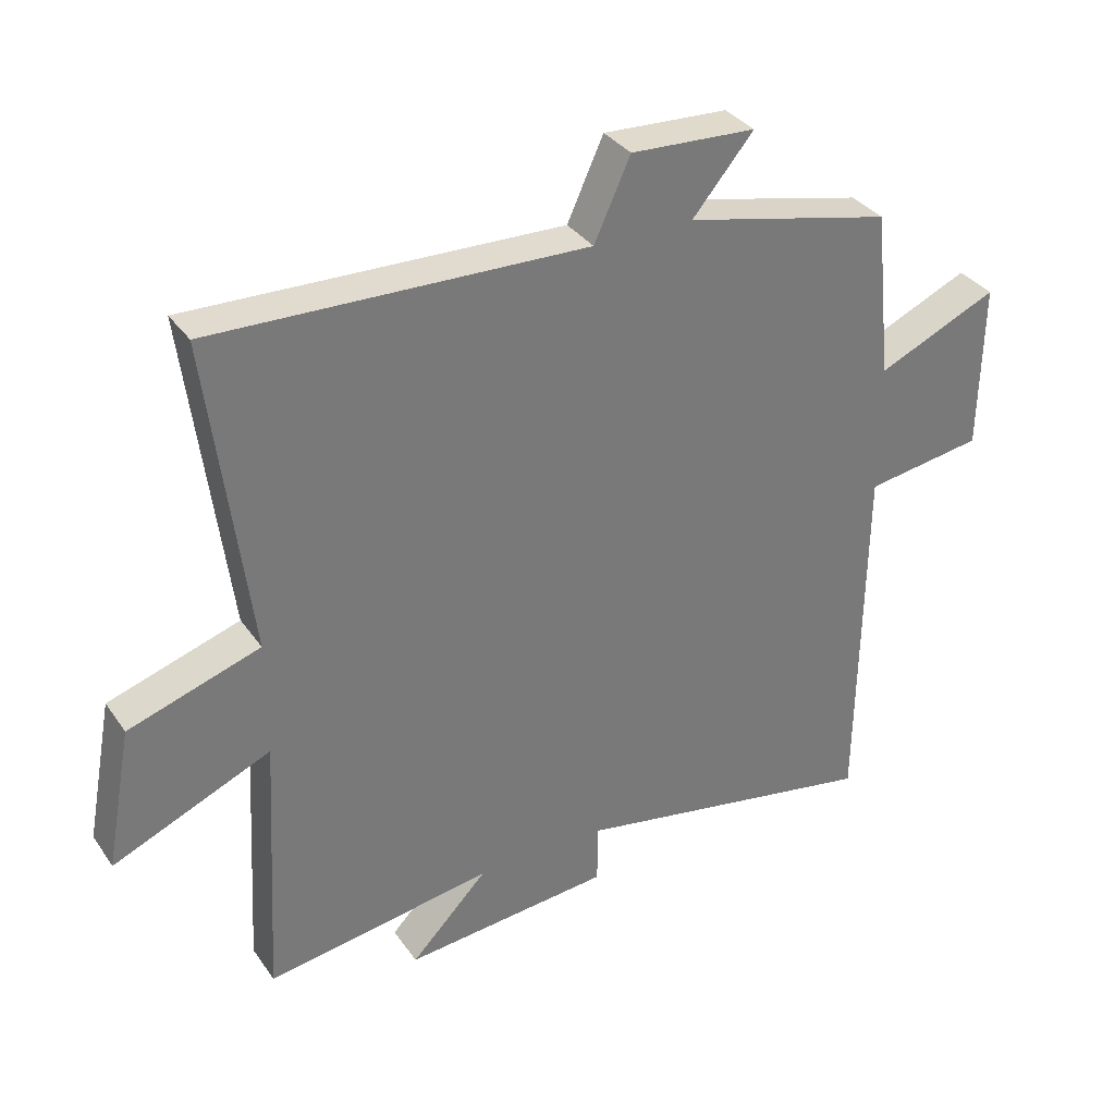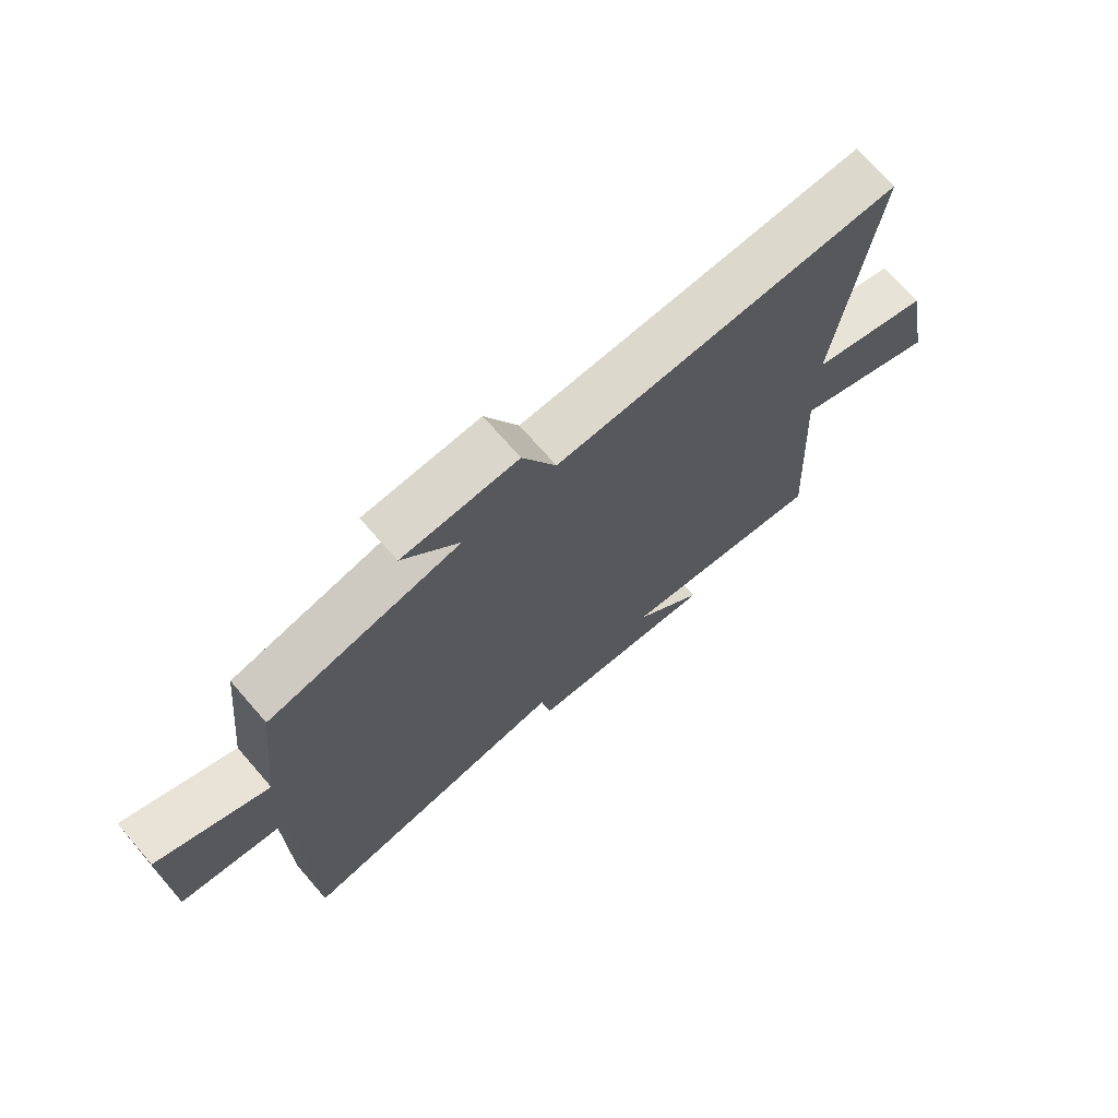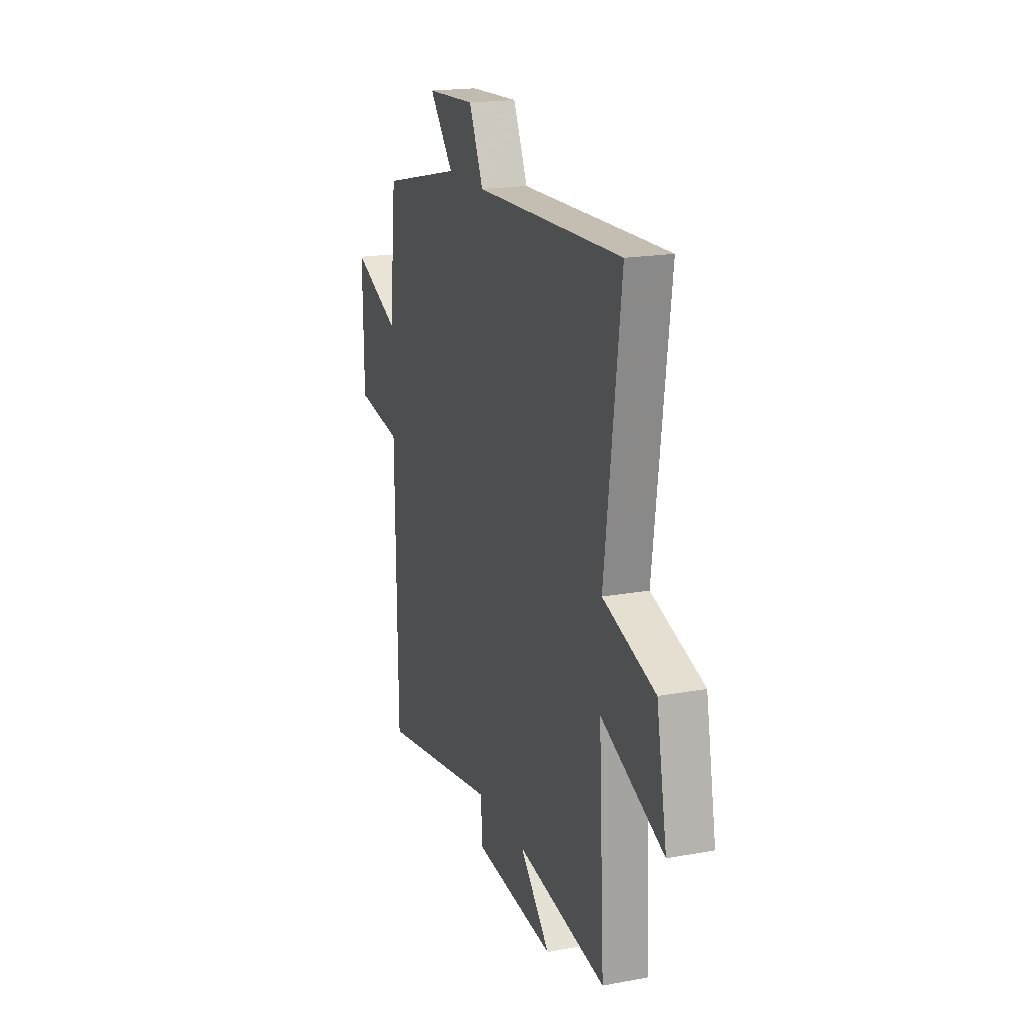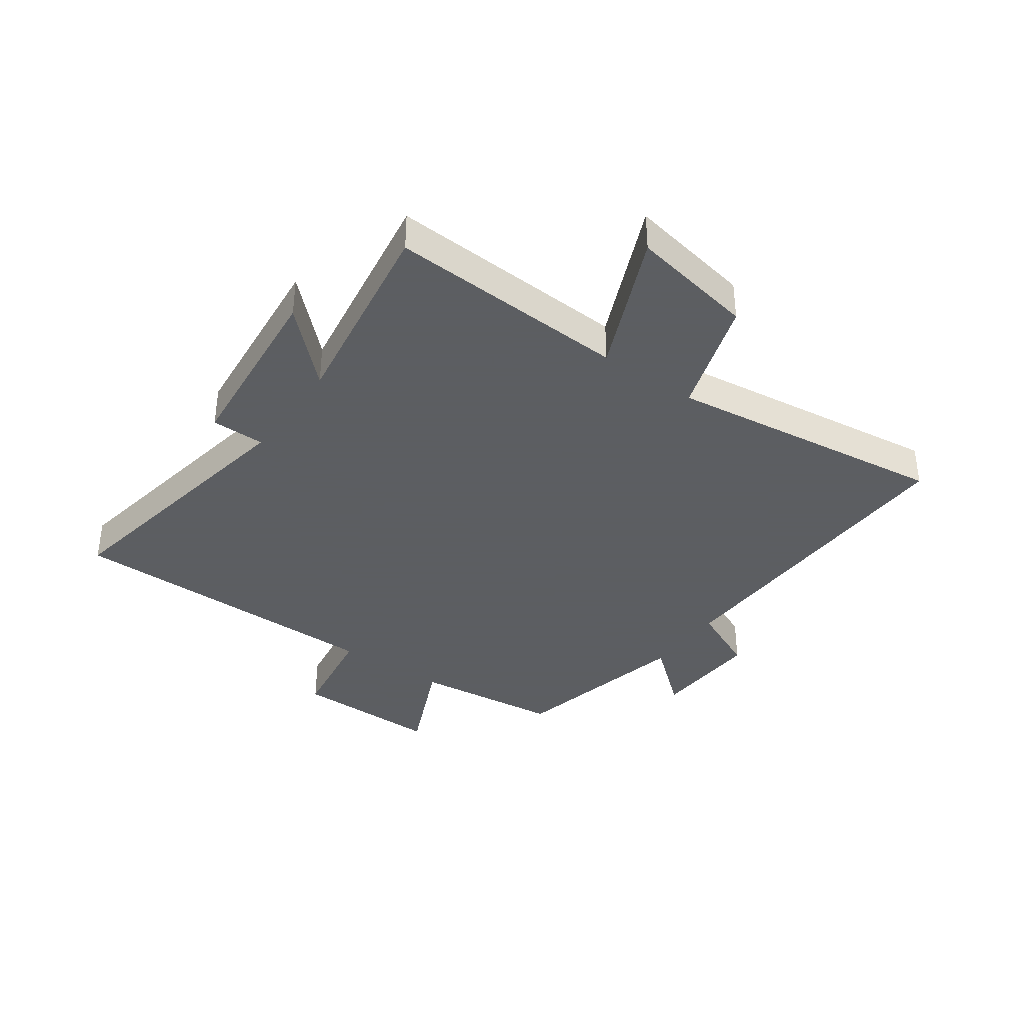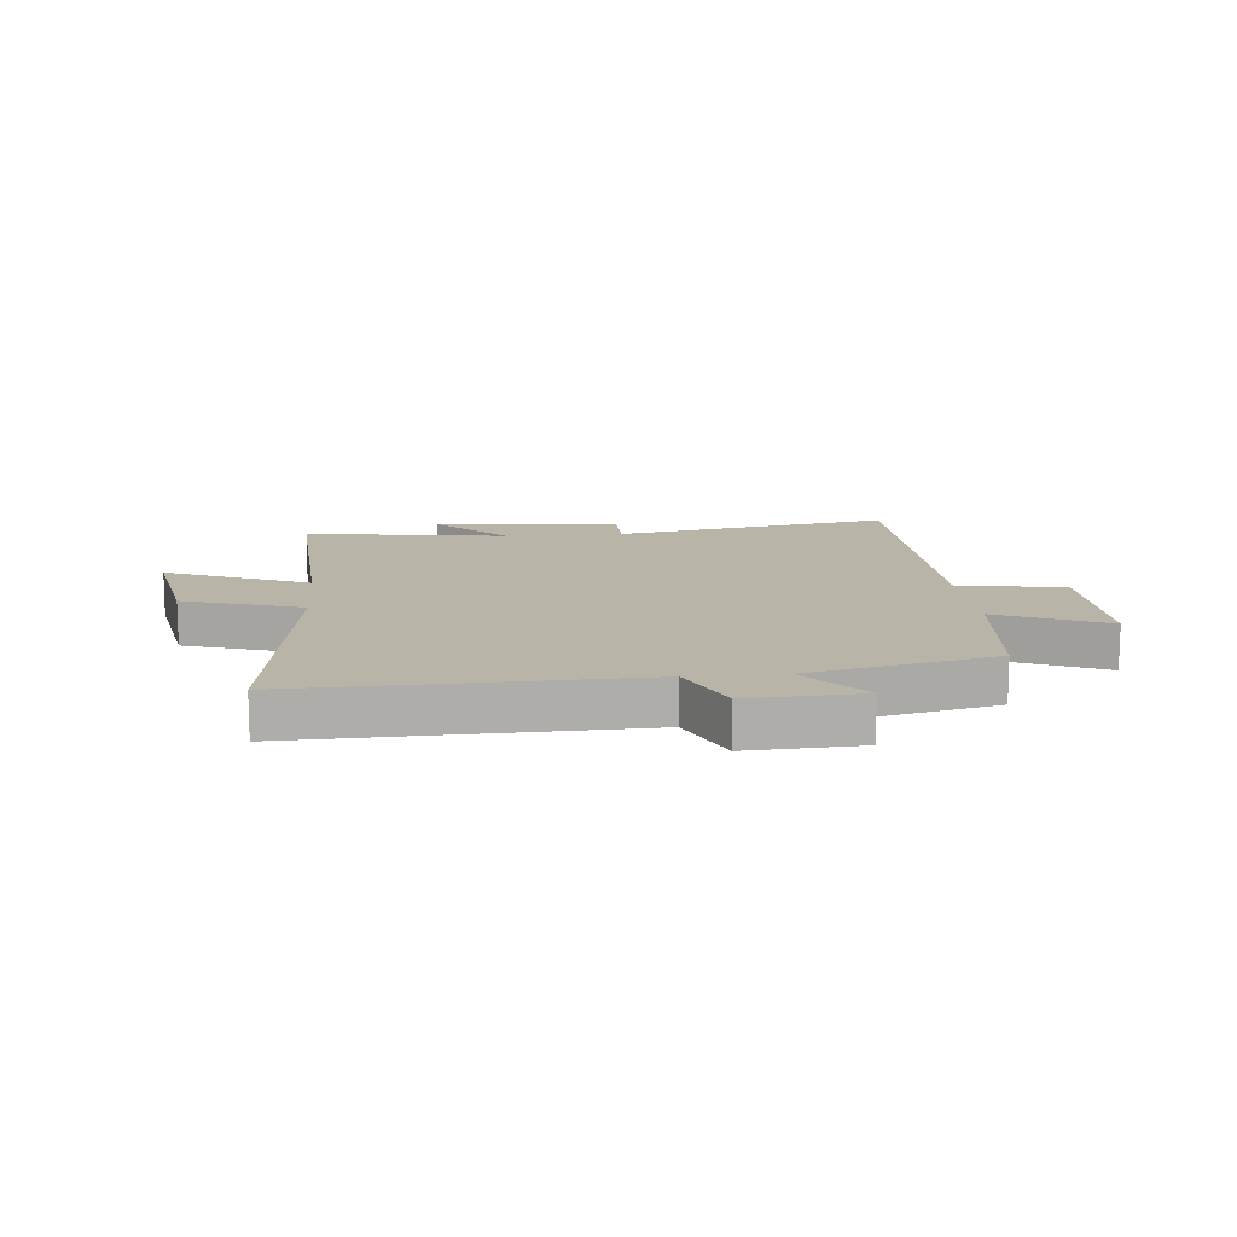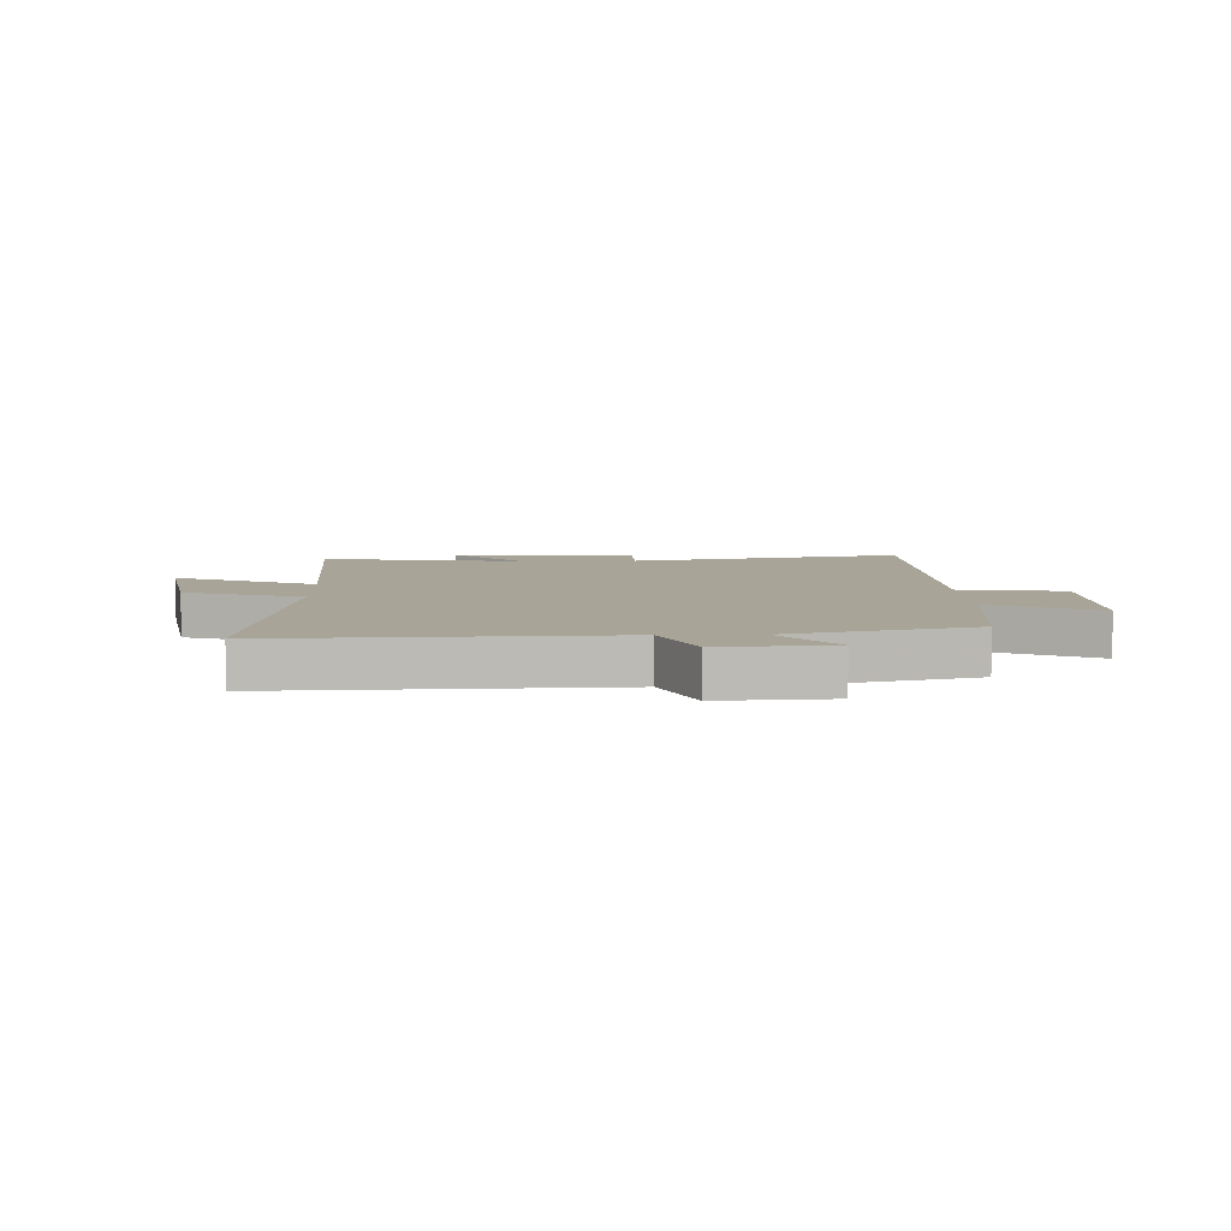
<metadata>
{"format":"obj","ext":"obj","renderer":"f3d","projection":"perspective","resolution":1024,"background":"white","views":[{"elev":34.0,"azim":-29.7,"up":"+Z"},{"elev":71.2,"azim":139.0,"up":"+Z"},{"elev":18.9,"azim":-109.2,"up":"+Z"},{"elev":-37.4,"azim":-125.2,"up":"+Y"},{"elev":13.0,"azim":-5.3,"up":"+Y"},{"elev":7.0,"azim":-2.0,"up":"+Y"}]}
</metadata>
<code>
v 0.493 0.07 -0.586
v 0.023 0.07 -0.5
v 0.022 0.07 -0.592
v -0.294 0.07 -0.62
v -0.177 0.07 -0.5
v -0.523 0.07 -0.552
v -0.5 0.07 -0.141
v -0.74 0.07 -0.244
v -0.7 0.07 -0.03
v -0.5 0.07 0.035
v -0.561 0.07 0.517
v 0.006 0.07 0.5
v 0.061 0.07 0.62
v 0.251 0.07 0.61
v 0.158 0.07 0.5
v 0.473 0.07 0.427
v 0.5 0.07 0.172
v 0.683 0.07 0.253
v 0.679 0.07 -0.001
v 0.5 0.07 -0.028
v 0.493 0 -0.586
v 0.023 0 -0.5
v 0.022 0 -0.592
v -0.294 0 -0.62
v -0.177 0 -0.5
v -0.523 0 -0.552
v -0.5 0 -0.141
v -0.74 0 -0.244
v -0.7 0 -0.03
v -0.5 0 0.035
v -0.561 0 0.517
v 0.006 0 0.5
v 0.061 0 0.62
v 0.251 0 0.61
v 0.158 0 0.5
v 0.473 0 0.427
v 0.5 0 0.172
v 0.683 0 0.253
v 0.679 0 -0.001
v 0.5 0 -0.028
f 17 18 19 20
f 20 1 2
f 17 20 2
f 16 17 2
f 15 16 2
f 12 13 14 15
f 12 15 2
f 12 2 3
f 11 12 3
f 10 11 3
f 7 8 9 10
f 7 10 3
f 5 6 7
f 5 7 3
f 3 4 5
f 40 39 38 37
f 22 21 40
f 22 40 37
f 22 37 36
f 22 36 35
f 35 34 33 32
f 22 35 32
f 23 22 32
f 23 32 31
f 23 31 30
f 30 29 28 27
f 23 30 27
f 27 26 25
f 23 27 25
f 25 24 23
f 1 21 22 2
f 2 22 23 3
f 3 23 24 4
f 4 24 25 5
f 5 25 26 6
f 6 26 27 7
f 7 27 28 8
f 8 28 29 9
f 9 29 30 10
f 10 30 31 11
f 11 31 32 12
f 12 32 33 13
f 13 33 34 14
f 14 34 35 15
f 15 35 36 16
f 16 36 37 17
f 17 37 38 18
f 18 38 39 19
f 19 39 40 20
f 20 40 21 1

</code>
